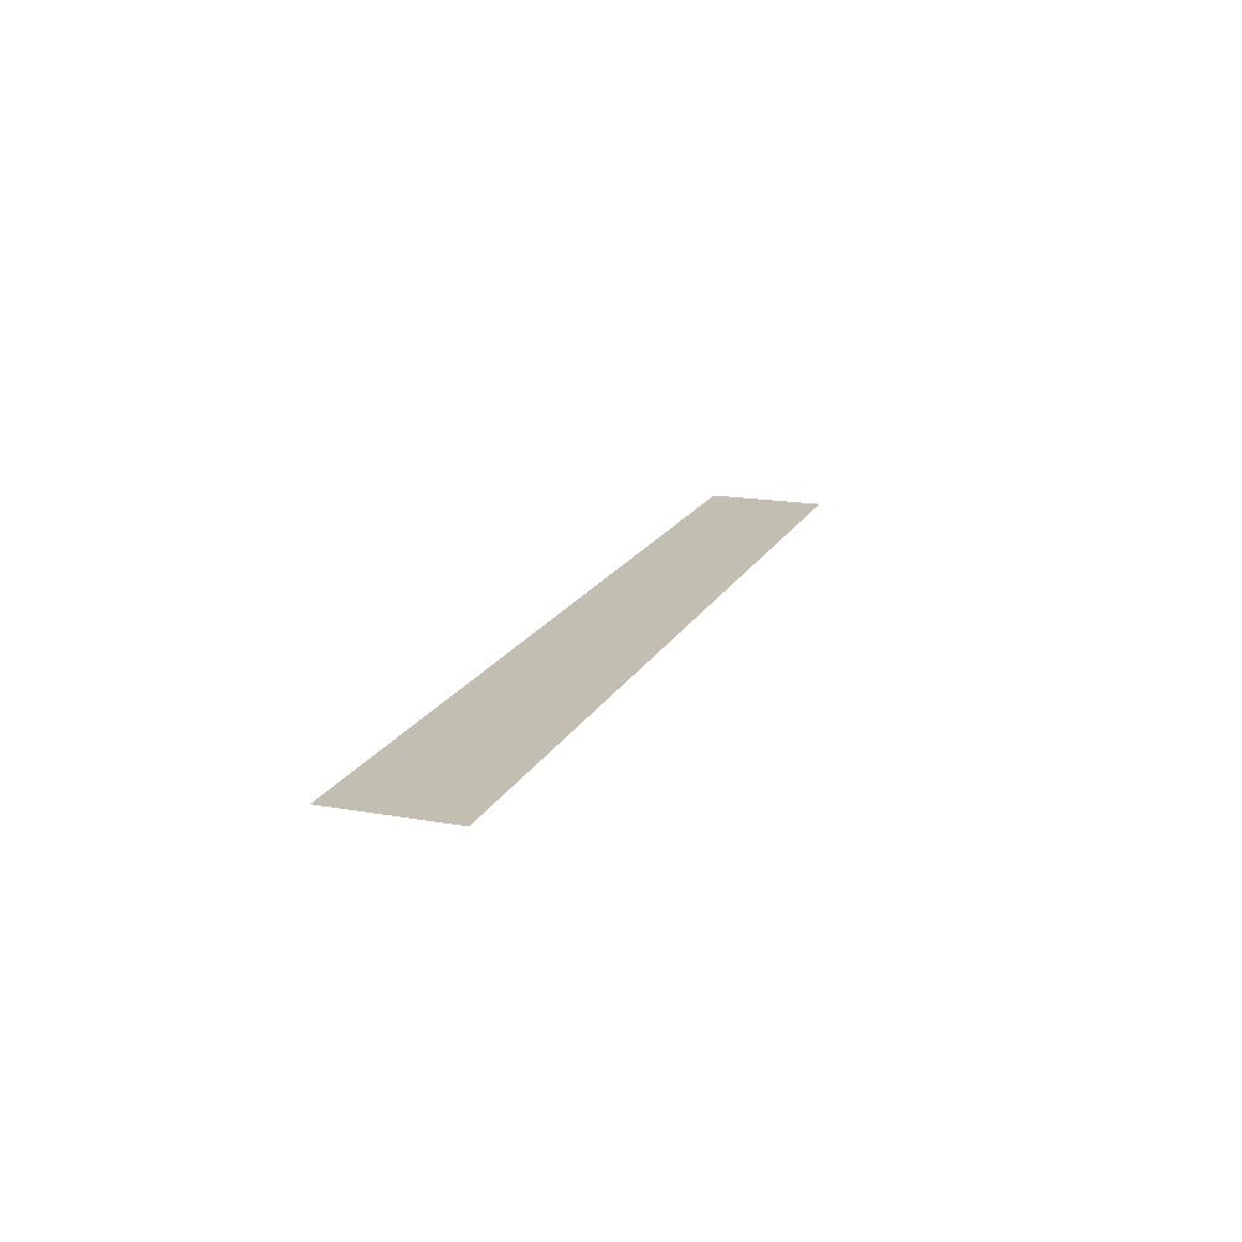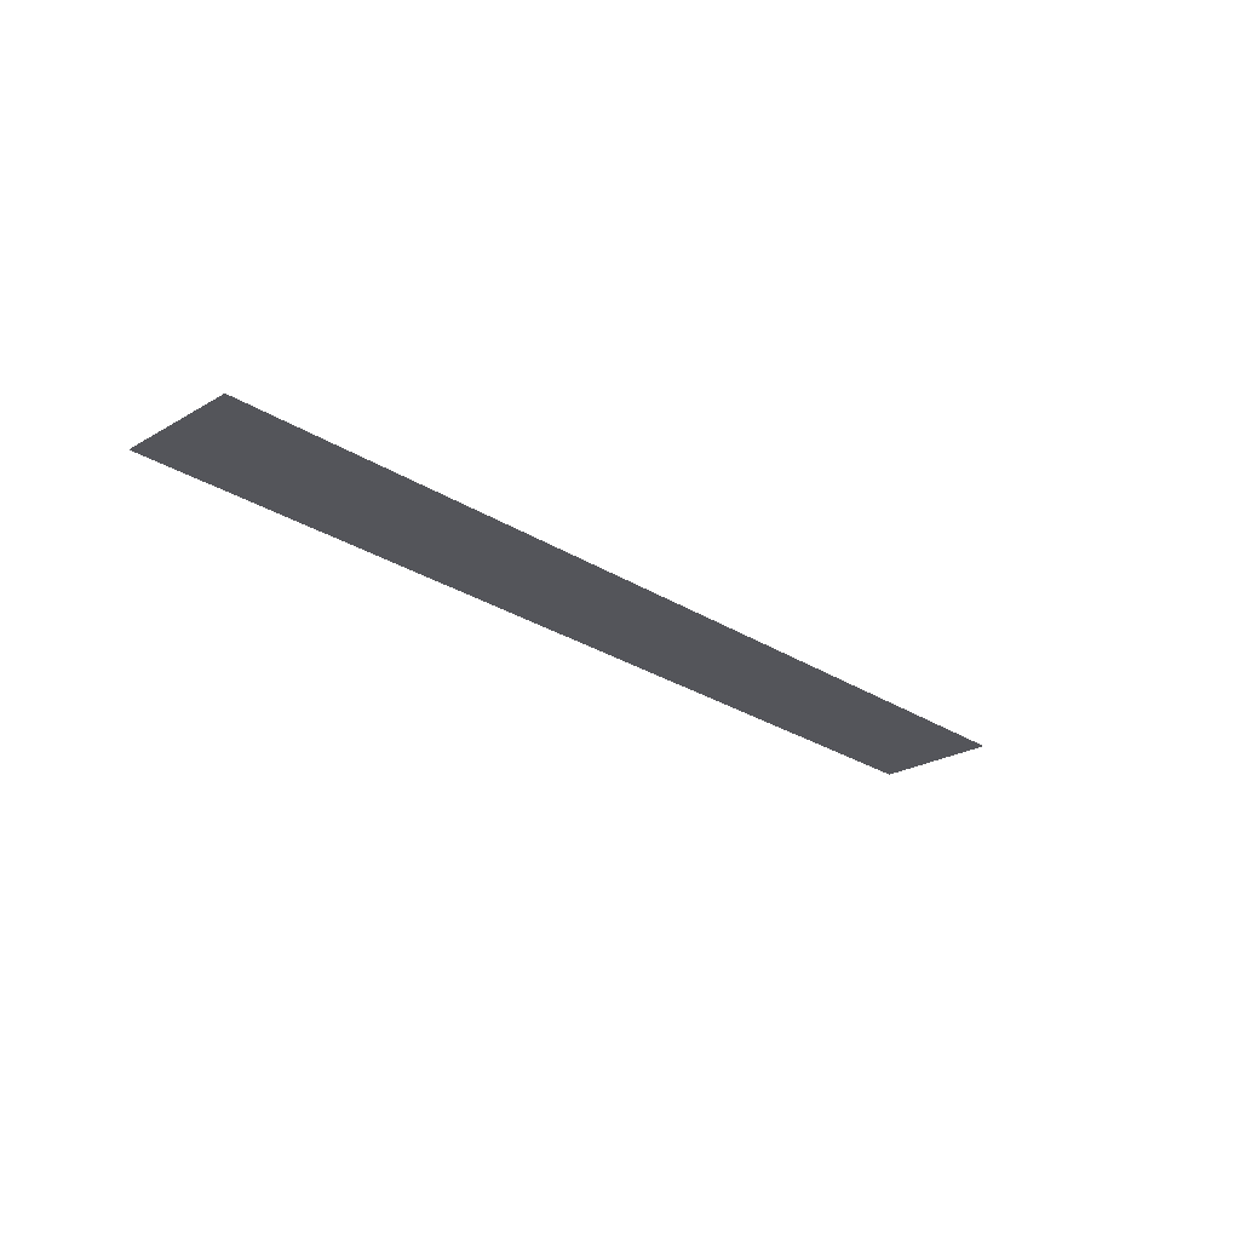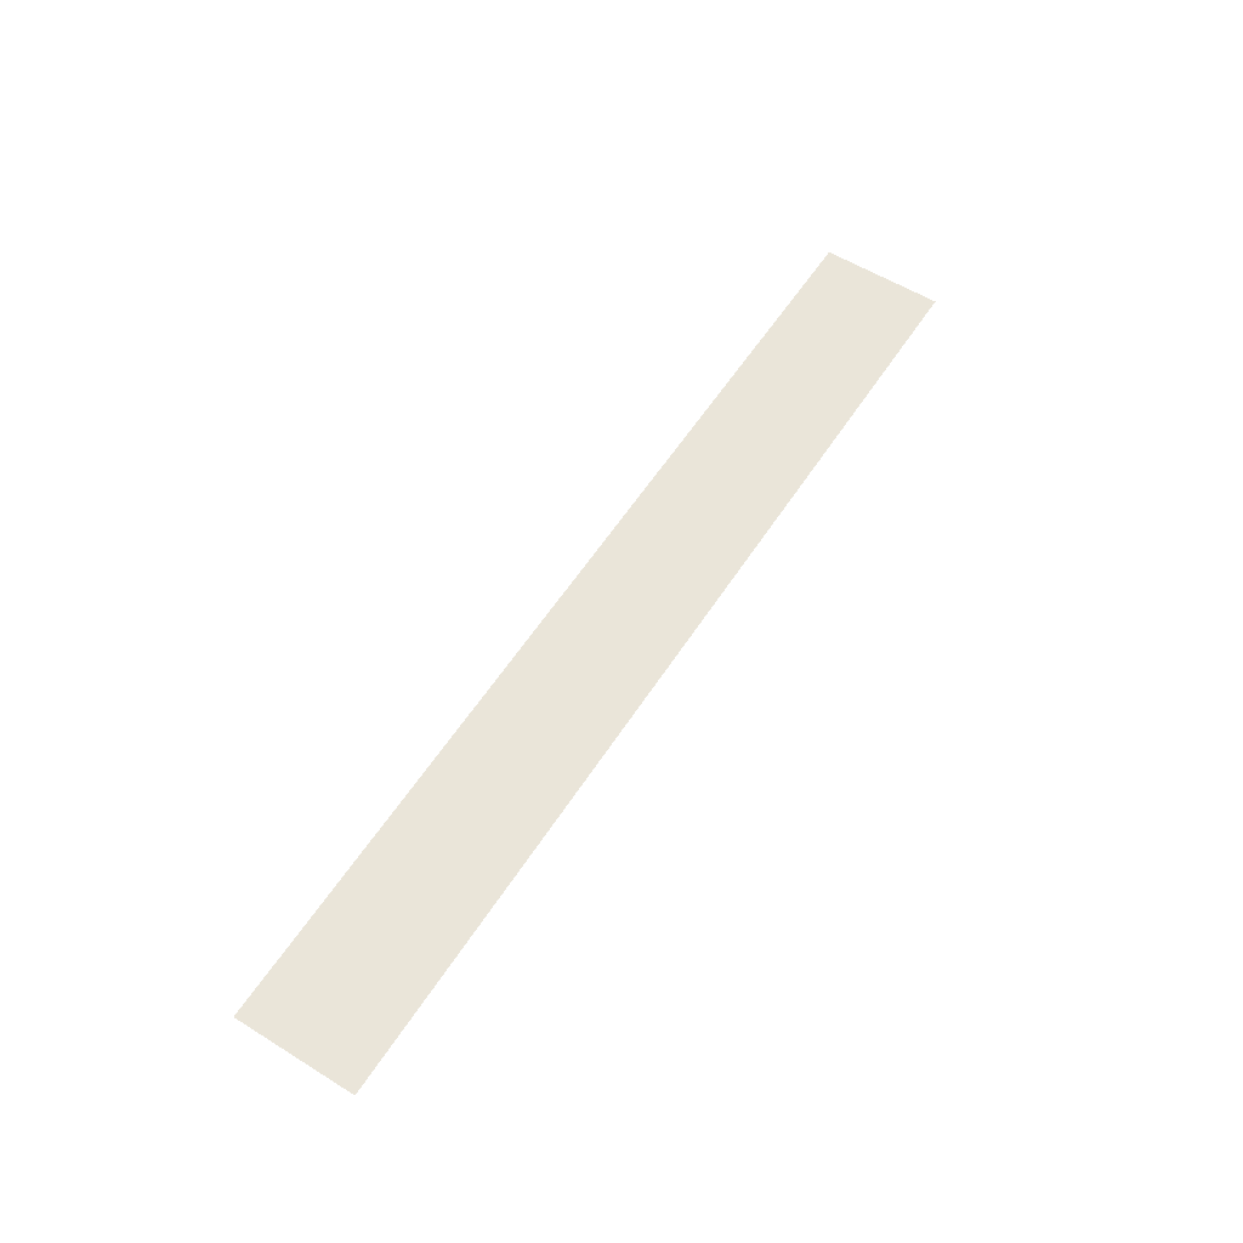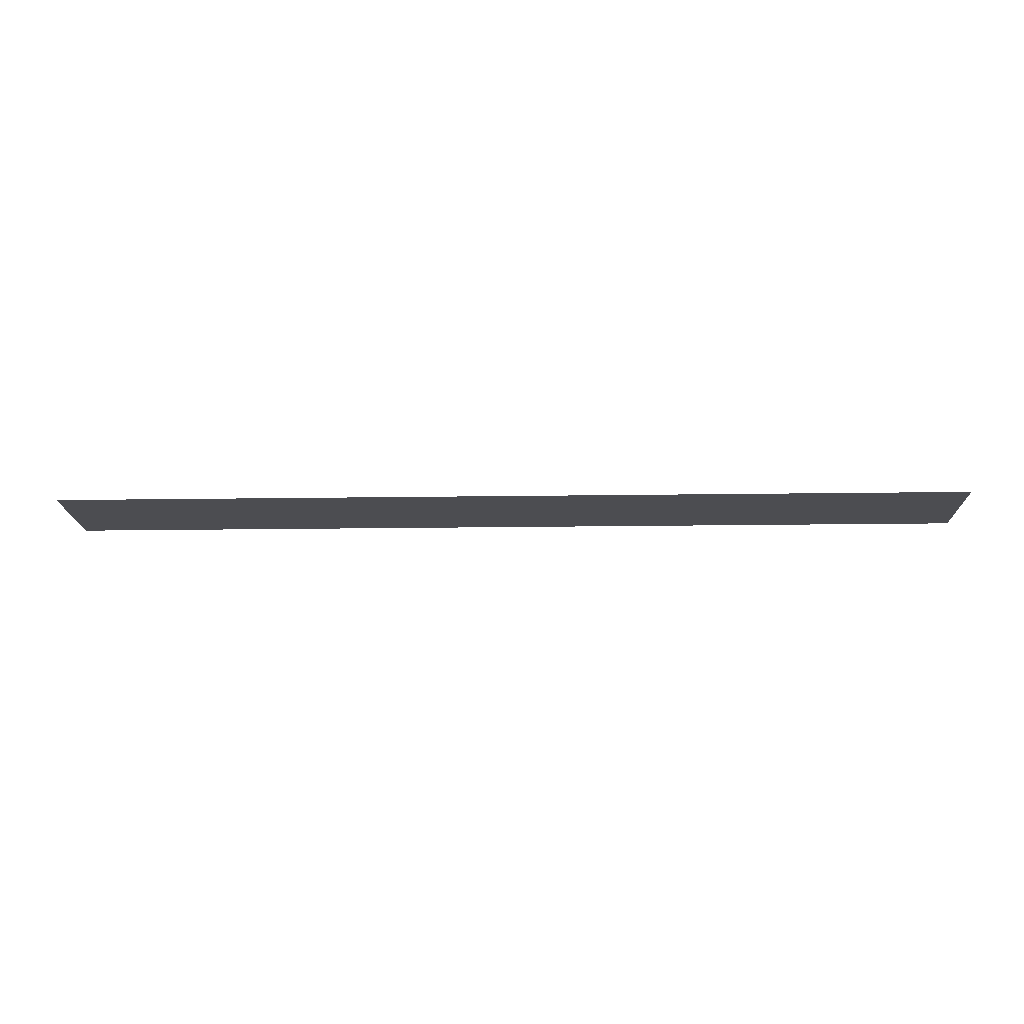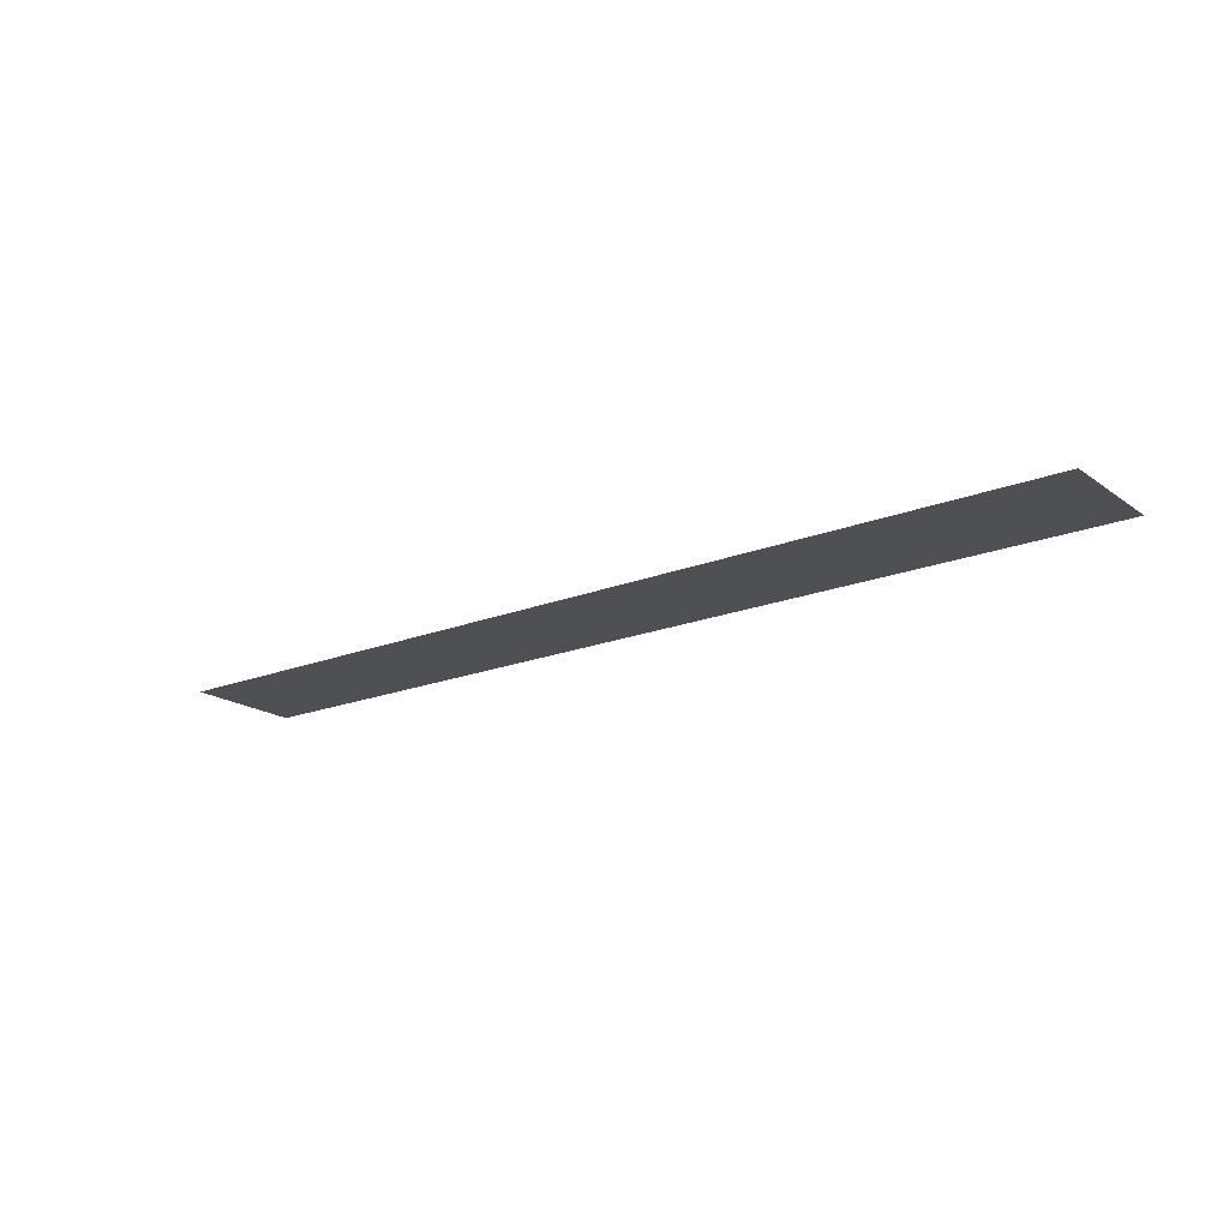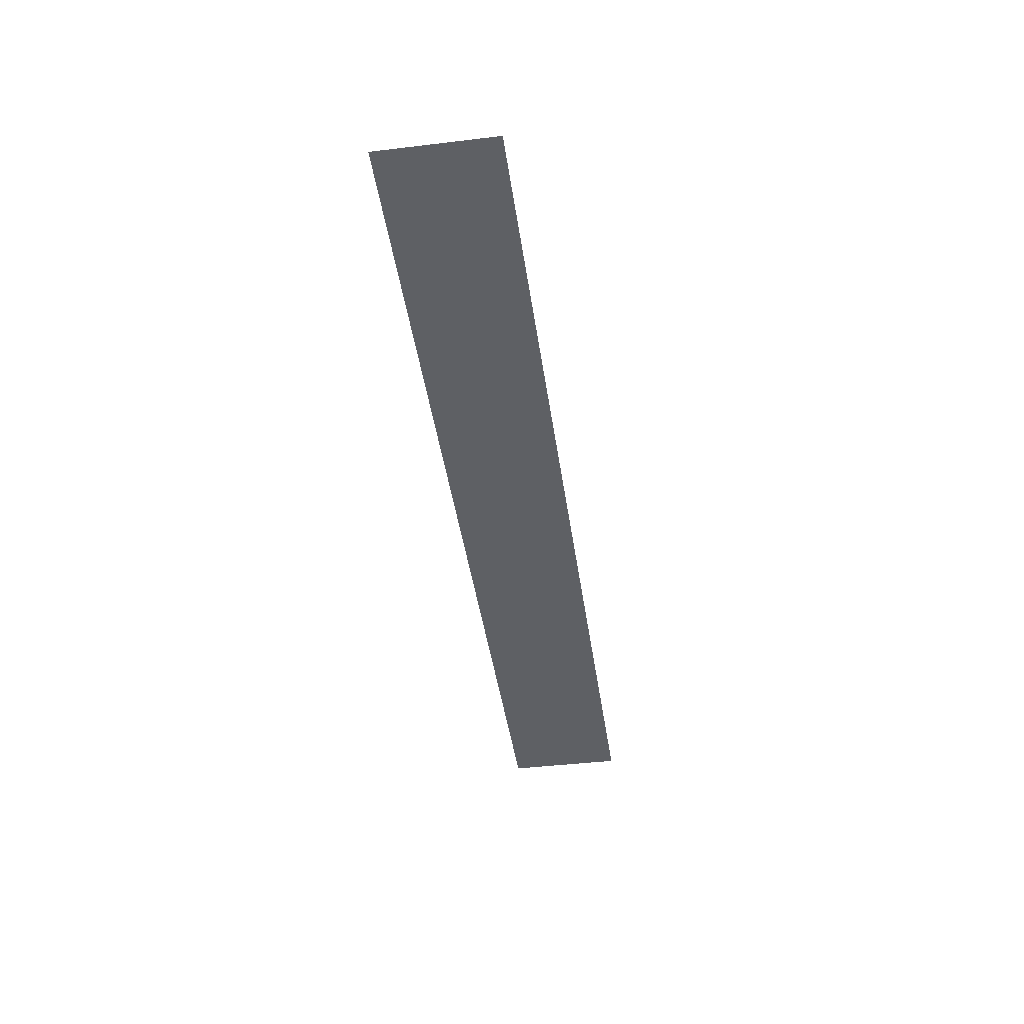
<metadata>
{"format":"obj","ext":"obj","renderer":"f3d","projection":"perspective","resolution":1024,"background":"white","views":[{"elev":17.1,"azim":109.4,"up":"+Z"},{"elev":-24.9,"azim":-46.6,"up":"+Z"},{"elev":57.9,"azim":-57.4,"up":"+Z"},{"elev":-16.2,"azim":1.8,"up":"+Z"},{"elev":-18.9,"azim":-142.9,"up":"+Z"},{"elev":-43.0,"azim":98.1,"up":"+Z"}]}
</metadata>
<code>
v -33.48 0 -29.6
v 33.48 0 -29.6
v -33.48 8.378 -29.6
v 33.48 8.378 -29.6
f 1 2 3
f 3 2 4

</code>
